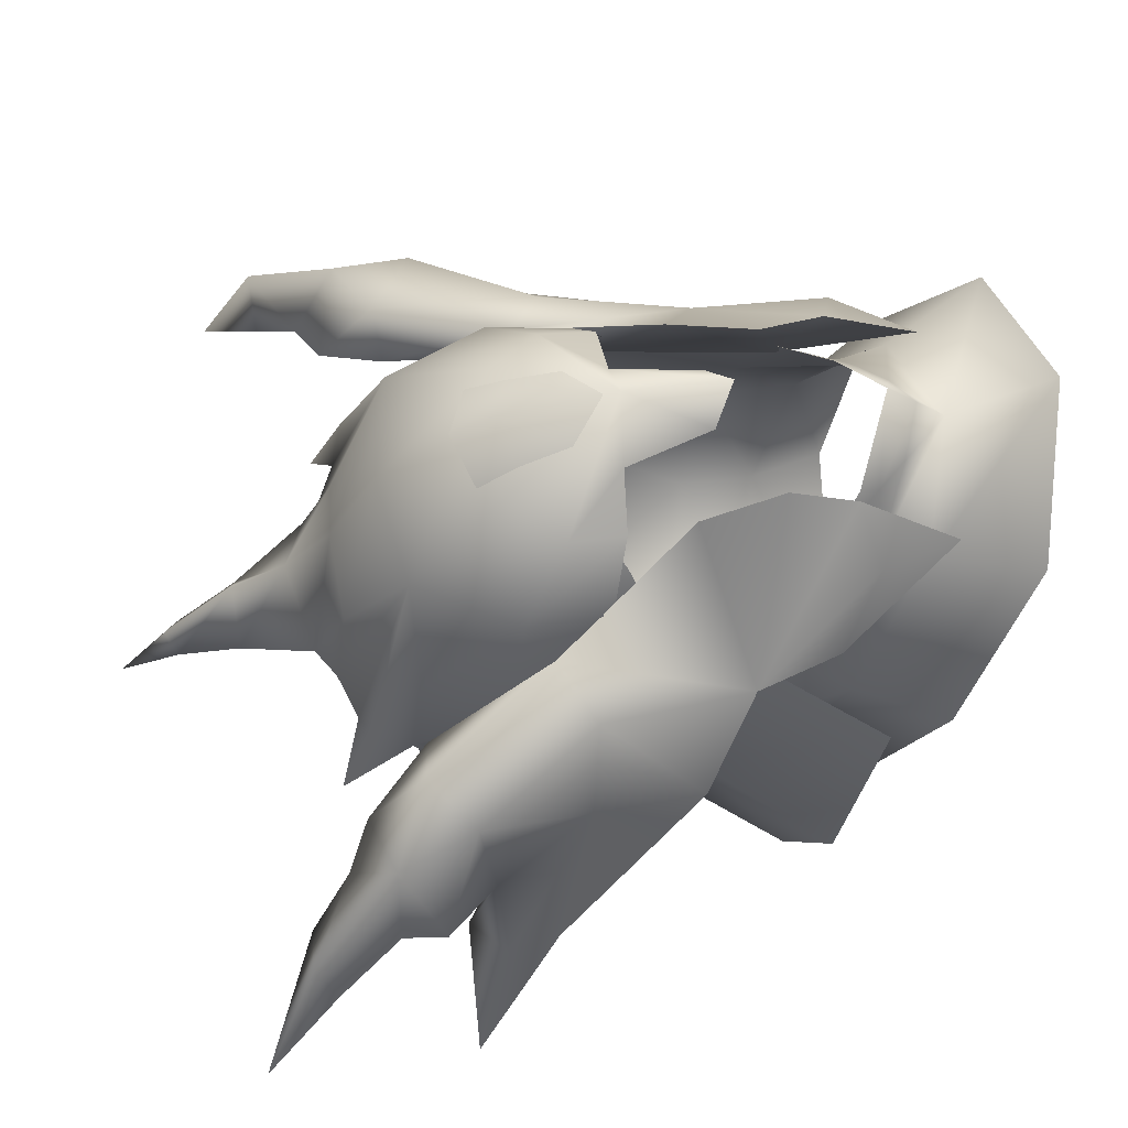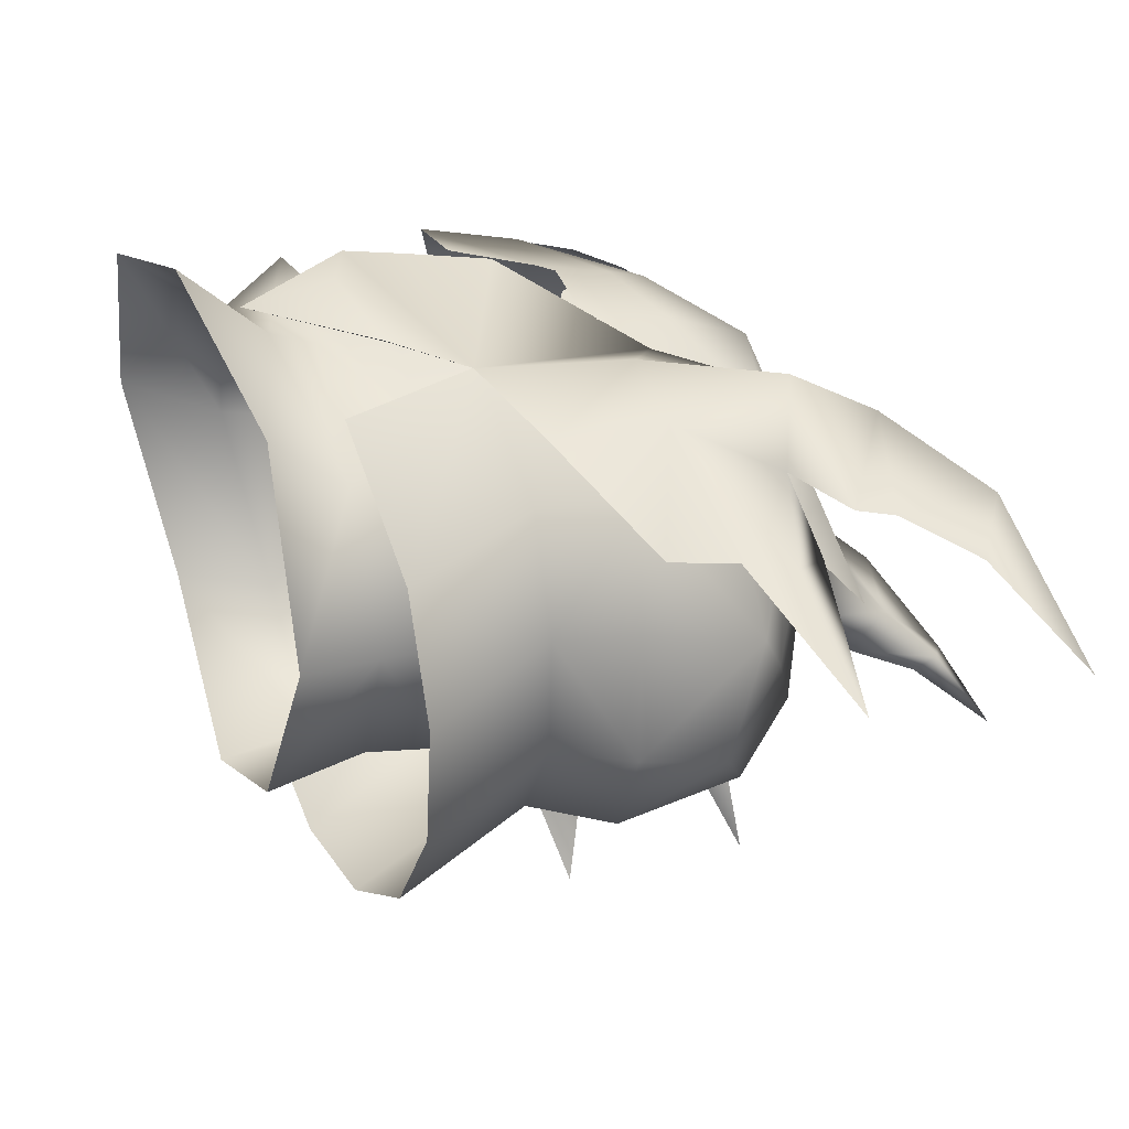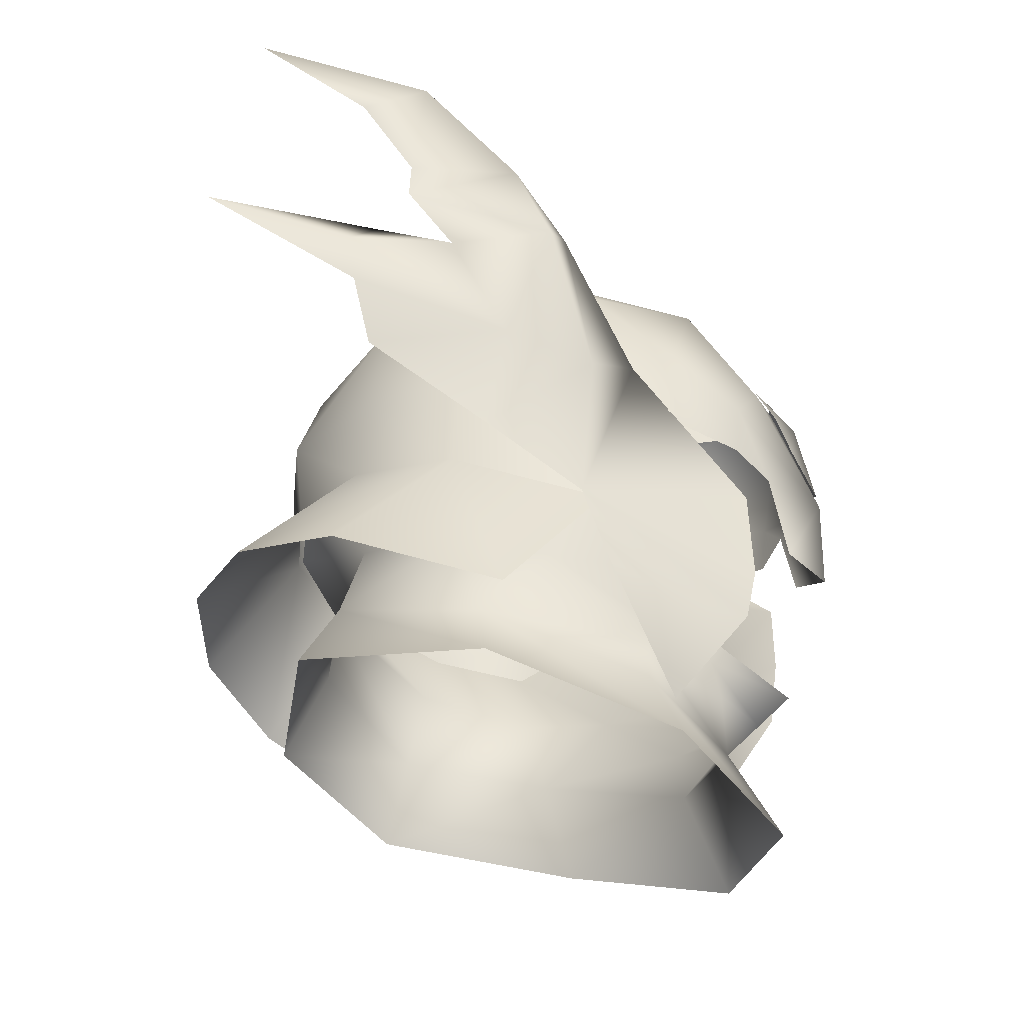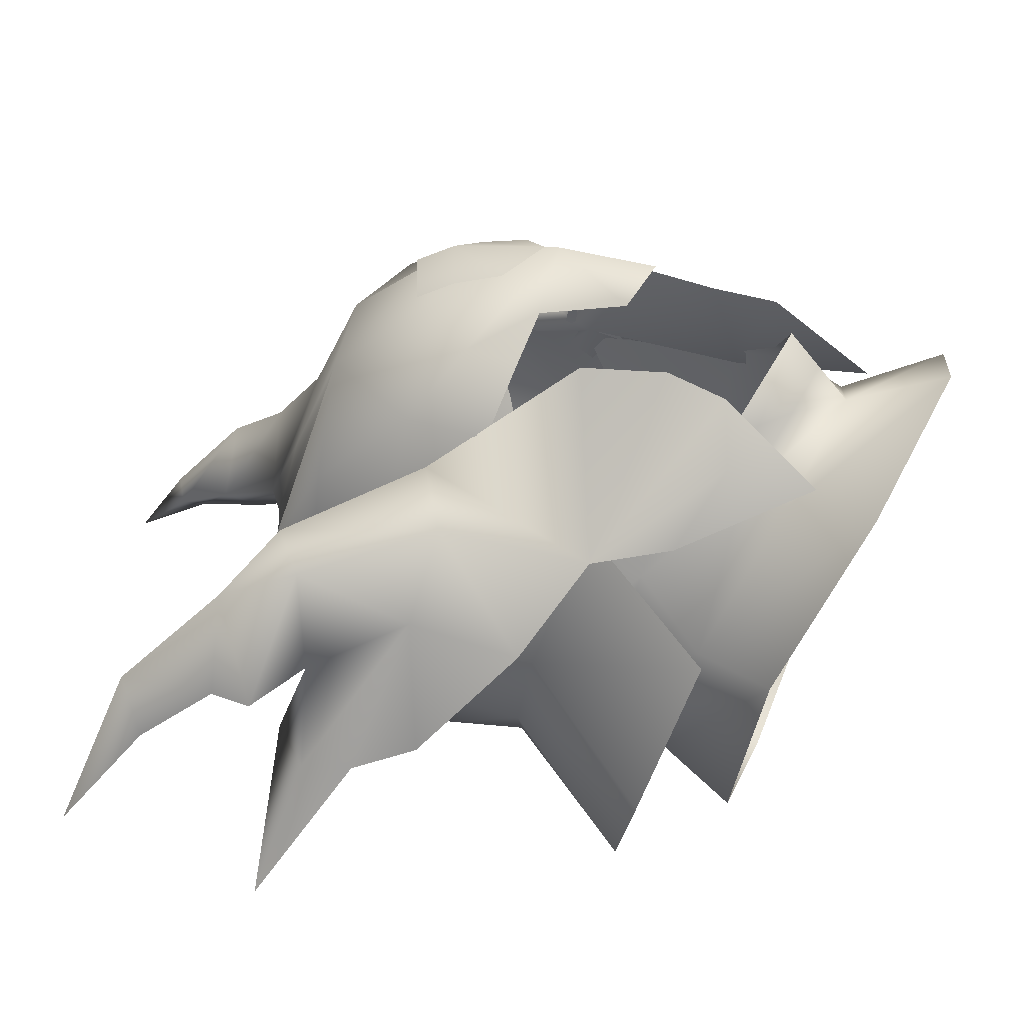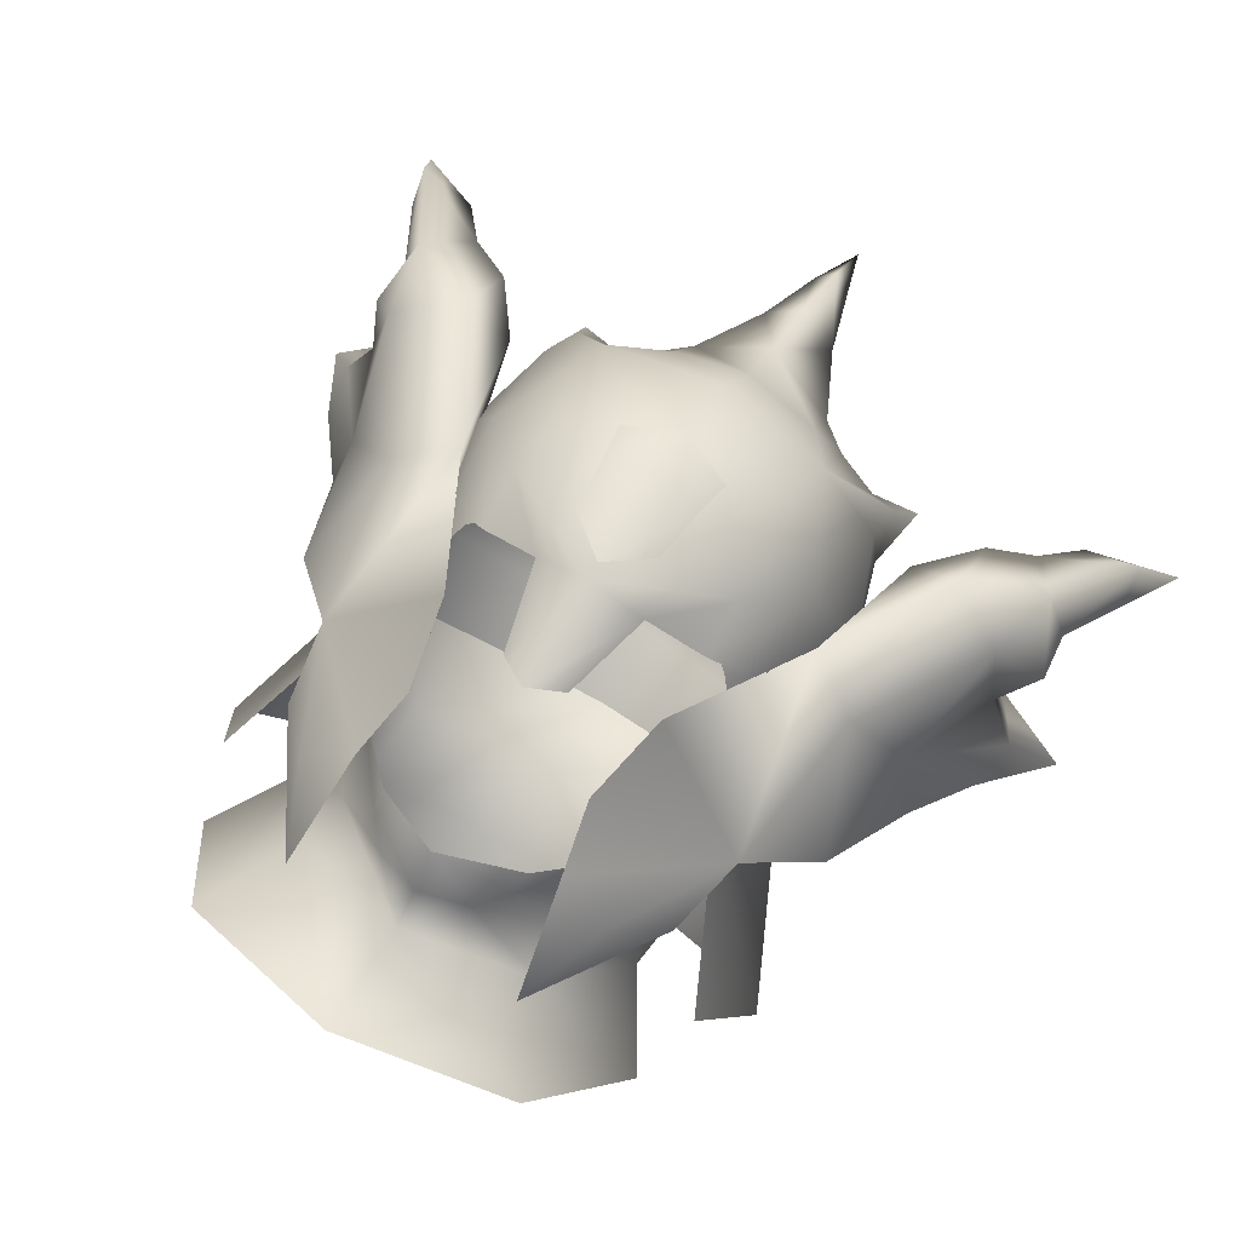
<metadata>
{"format":"obj","ext":"obj","renderer":"f3d","projection":"perspective","resolution":1024,"background":"white","views":[{"elev":64.6,"azim":-97.4,"up":"+Z"},{"elev":-16.4,"azim":72.2,"up":"+Z"},{"elev":-38.9,"azim":-78.1,"up":"+Y"},{"elev":36.0,"azim":-70.6,"up":"+Z"},{"elev":77.2,"azim":30.5,"up":"+Z"}]}
</metadata>
<code>
g mesh00
v 4.259 55.73 8.995
v 5.115 55.06 8.309
v 6.072 55.99 6.848
v 6.483 53.73 4.401
v 6.554 56.5 4.846
v -6.554 56.5 4.846
v -6.483 53.73 4.401
v -6.072 55.99 6.848
v -5.115 55.06 8.309
v -4.259 55.73 8.995
f 1 2 3
f 3 2 4
f 3 4 5
f 6 7 8
f 8 7 9
f 8 9 10
v 0 61.09 10.77
v -2.091 60.3 10.26
v 0 59.37 11.79
v -1.837 58.72 11.1
v -1.588 56.68 11.73
v 0 55.35 12.51
v 1.588 56.68 11.73
v 1.837 58.72 11.1
v 2.091 60.3 10.26
f 11 12 13
f 13 12 14
f 13 14 15
f 16 17 18
f 15 16 13
f 13 16 18
f 13 18 11
f 11 18 19
v -6.09 47.66 -7.712
v -5.671 50.9 -6.836
v 0 51.66 -9.521
v -6.501 48.81 1.567
v -2.72 45.11 7.568
v -5.259 48.25 5.681
v -6.09 47.66 -7.712
v 0 48.56 -9.915
v 6.09 47.66 -7.712
v -4.759 43.28 5.243
v -4.34 45.22 5.238
v -7.03 46.07 -1.419
v 7.03 46.07 -1.419
v 4.34 45.22 5.238
v 4.759 43.28 5.243
v 1.757 43.99 7.819
v 0 42.13 7.76
v 0 43.38 9.129
v -1.757 43.99 7.819
v -5.671 50.9 -6.836
v -6.09 47.66 -7.712
v -7.5 49.81 -2.16
v -7.03 46.07 -1.419
v -6.501 48.81 1.567
v -4.34 45.22 5.238
v -2.72 45.11 7.568
v 0 51.66 -9.521
v 5.671 50.9 -6.836
v 6.09 47.66 -7.712
v 7.5 49.81 -2.16
v 7.03 46.07 -1.419
v 6.501 48.81 1.567
v 4.34 45.22 5.238
v 2.72 45.11 7.568
v 1.757 43.99 7.819
v 0 44.64 10.5
v 0 43.38 9.129
v -1.757 43.99 7.819
v 0 42.13 7.76
v -4.759 43.28 5.243
f 20 21 22
f 23 24 25
f 26 22 27
f 27 22 28
f 29 30 31
f 32 33 34
f 34 33 35
f 34 35 36
f 36 35 37
f 36 37 38
f 39 40 41
f 41 40 42
f 41 42 43
f 43 42 44
f 43 44 45
f 46 47 48
f 48 47 49
f 48 49 50
f 50 49 51
f 50 51 52
f 52 51 53
f 52 53 54
f 54 53 55
f 54 55 56
f 56 55 45
f 56 45 57
f 57 45 44
f 57 44 58
f 58 44 59
v 0 55.43 -11.46
v -5.671 50.9 -6.836
v -4.138 55.01 -10.05
v 7.459 54.18 -6.719
v 5.671 50.9 -6.836
v 4.138 55.01 -10.05
v 5.259 48.25 5.681
v 2.72 45.11 7.568
v 6.501 48.81 1.567
v -5.671 50.9 -6.836
v 0 55.43 -11.46
v 0 51.66 -9.521
v 4.138 55.01 -10.05
v 5.671 50.9 -6.836
v -5.259 48.25 5.681
v -7.314 55.65 3.787
v -6.501 48.81 1.567
v -8.659 53.35 -2.869
v -7.5 49.81 -2.16
v -7.459 54.18 -6.719
v -5.671 50.9 -6.836
v -4.138 55.01 -10.05
v 7.459 54.18 -6.719
v 7.5 49.81 -2.16
v 8.659 53.35 -2.869
v 6.501 48.81 1.567
v 7.314 55.65 3.787
v 5.259 48.25 5.681
f 60 61 62
f 63 64 65
f 66 67 68
f 69 70 71
f 71 70 72
f 71 72 73
f 74 75 76
f 76 75 77
f 76 77 78
f 78 77 79
f 78 79 80
f 80 79 81
f 73 82 83
f 83 82 84
f 83 84 85
f 85 84 86
f 85 86 87
v 0 54.69 12.6
v -1.246 51.35 11.16
v 0 50.52 12.51
v -13.64 68.49 -3.334
v -16.01 67.78 -4.827
v -17.49 71.14 -9.232
v -4.219 52.37 9.727
v -6.248 55.3 4.807
v -7.218 58.03 5.446
v 0 69.36 -4.127
v -2.891 67.22 -0.8082
v -1.501 70.33 -2.717
v -4.436 63.17 7.715
v -2.956 65.87 2.052
v -3.95 66.46 -1.032
v 2.72 45.11 7.568
v 2.845 45.91 7.851
v 0 44.64 10.5
v -12.67 61.64 2.869
v -14.71 63.24 -2.982
v -13.43 61.12 -1.324
v 11.71 57.17 0.7287
v 12.8 56.56 -5.031
v 14.46 58.84 -5.337
v 15.72 68.54 -2.074
v 16.01 67.78 -4.827
v 17.49 71.14 -9.232
v 11.64 47.2 -6.522
v 8.97 52.74 -2.24
v 7.216 51 3.925
v -3.337 64.85 -5.95
v -2.726 62.58 -10.18
v -6.815 62.86 -5.94
v -11.71 57.17 0.7287
v -14.87 60.92 -5.484
v 2.108 54.84 10.6
v 1.246 51.35 11.16
v 6.811 62.86 -5.94
v 5.56 64.19 -1.137
v 7.635 61.01 0.8705
v 12.67 61.64 2.869
v 13.41 64.87 1.515
v 10.35 63.38 3.071
v -12.21 66.77 -1.265
v -15.72 68.54 -2.074
v -17.49 71.14 -9.232
v -16.01 67.78 -4.827
v -3.51 65.66 -3.518
v -2.891 67.22 -0.8082
v 0 66.35 -3.09
v -7.109 63.49 -1.294
v -7.43 66.77 -4.285
v -5.711 65.79 -1.461
v -5.711 65.79 -1.461
v -2.767 59.34 10.43
v -4.438 57.23 9.71
v -8.132 59.78 1.868
v -7.109 63.49 -1.294
v -6.87 63.05 -3.51
v -5.711 65.79 -1.461
v -3.51 65.66 -3.518
v -8.549 50.44 3.282
v -7.826 47.13 4.274
v -5.977 45.56 7.321
v -6.863 65.28 -0.1494
v -6.826 63.13 3.499
v -6.478 59.1 7.147
v -2.108 54.84 10.6
v -4.353 55 9.5
v 0 70.26 0.02332
v 0 68.01 1.387
v -14.53 65.04 -2.954
v -12.21 66.77 -1.265
v -14.71 63.24 -2.982
v -14.46 58.84 -5.337
v -16.99 62.5 -11.34
v -13.69 62.38 -4.645
v -14.46 58.84 -5.337
v -12.8 56.56 -5.031
v -13.41 64.87 1.515
v -14.53 65.04 -2.954
v -4.582 42.16 6.266
v -4.887 47.98 5.391
v -3.998 46.25 9.378
v -3.498 48.87 9.799
v -2.891 67.22 -0.8082
v 0 66.02 3.699
v 2.956 65.87 2.052
v 4.436 63.17 7.715
v 0 75.62 -6.74
v 0 73.43 -3.572
v 0.7421 73 -4.313
v 5.711 65.79 -1.461
v 7.43 66.77 -4.285
v 7.109 63.49 -1.294
v 2.891 67.22 -0.8082
v 3.51 65.66 -3.518
v 3.95 66.46 -1.032
v 5.711 65.79 -1.461
v 0 66.35 -3.09
v 1.501 70.33 -2.717
v 2.891 67.22 -0.8082
v 3.51 65.66 -3.518
v 5.711 65.79 -1.461
v 6.87 63.05 -3.51
v 7.109 63.49 -1.294
v 8.132 59.78 1.868
v 0 64 7.933
v 0 60.41 10.81
v 2.767 59.34 10.43
v 0 72.26 -4.735
v 0 75.62 -6.74
v -0.7421 73 -4.313
v 5.977 45.56 7.321
v 7.826 47.13 4.274
v 8.549 50.44 3.282
v 7.109 63.49 -1.294
v 6.826 63.13 3.499
v 6.478 59.1 7.147
v 6.235 55.74 6.764
v 4.353 55 9.5
v 14.87 60.92 -5.484
v 16.99 62.5 -11.34
v 14.46 58.84 -5.337
v 13.69 62.38 -4.645
v 12.8 56.56 -5.031
v 6.248 55.3 4.807
v 3.998 46.25 9.378
v 4.887 47.98 5.391
v 4.582 42.16 6.266
v 3.498 48.87 9.799
v 4.219 52.37 9.727
v 7.218 58.03 5.446
v 9.907 45.18 0.2099
v -9.655 48.62 -11.19
v -11.64 47.2 -6.522
v -8.978 52.74 -2.24
v -9.901 45.18 0.2099
v -7.221 51 3.925
v 7.216 51 3.925
v 9.65 56.62 -1.69
v 7.049 59.81 4.495
v 8.97 52.74 -2.24
v 7.419 53.91 -6.849
v 7.685 57.45 -6.395
v 5.259 48.25 5.681
v -2.845 45.91 7.851
v -2.72 45.11 7.568
v -5.259 48.25 5.681
v 0 59.02 -12.12
v 3.762 62.41 -10.18
v 4.596 58.33 -10.62
v -7.43 66.77 -4.285
v -7.109 63.49 -1.294
v -6.235 55.74 6.764
v -10.41 65.82 -0.377
v -4.219 52.37 9.727
v -9.432 56.65 4.045
v -11.13 52.62 -0.2656
v -12.8 56.56 -5.031
v -4.582 42.16 6.266
v -3.998 46.25 9.378
v -3.498 48.87 9.799
v -10.35 63.38 3.071
v -8.467 63.19 1.892
v -7.826 47.13 4.274
v -8.549 50.44 3.282
v -11.13 52.62 -0.2656
v 6.863 65.28 -0.1494
v 4.438 57.23 9.71
v 13.43 61.12 -1.324
v 8.467 63.19 1.892
v 14.71 63.24 -2.982
v 10.41 65.82 -0.377
v 14.53 65.04 -2.954
v 12.21 66.77 -1.265
v 16.01 67.78 -4.827
v 13.64 68.49 -3.334
v 17.49 71.14 -9.232
v 11.13 52.62 -0.2656
v 9.432 56.65 4.045
v 4.219 52.37 9.727
v 3.498 48.87 9.799
v 3.998 46.25 9.378
v 4.582 42.16 6.266
v 14.53 65.04 -2.954
v 14.71 63.24 -2.982
v 11.13 52.62 -0.2656
v 8.549 50.44 3.282
v 7.826 47.13 4.274
v 7.419 53.91 -6.849
v 9.66 48.62 -11.19
v 4.184 54.85 -10.34
v 5.597 49.66 -14.38
v 0 55.14 -11.63
v -7.426 53.91 -6.849
v -4.191 54.85 -10.34
v -5.592 49.66 -14.38
v 0.002136 50.08 -15.6
v 0 64.32 -9.864
v 0 66.51 -6.381
v 3.337 64.85 -5.95
v 3.337 65.66 -1.93
v 4.184 54.85 -10.34
v 0 55.14 -11.63
v -4.191 54.85 -10.34
v -4.596 58.33 -10.62
v -7.426 53.91 -6.849
v -7.685 57.45 -6.395
v -8.978 52.74 -2.24
v -7.221 51 3.925
v -7.057 59.81 4.495
v -9.65 56.62 -1.69
v -7.642 61.01 0.8705
v -5.563 64.19 -1.137
v -3.337 65.66 -1.93
v 0 67.09 -2.407
v -16.99 62.5 -11.34
v 7.43 66.77 -4.285
v 16.99 62.5 -11.34
f 88 89 90
f 91 92 93
f 94 95 96
f 97 98 99
f 100 101 102
f 103 104 105
f 106 107 108
f 109 110 111
f 112 113 114
f 115 116 117
f 118 119 120
f 121 108 122
f 123 90 124
f 125 126 127
f 128 129 130
f 131 91 132
f 132 91 133
f 132 133 134
f 135 136 137
f 138 139 140
f 100 102 141
f 88 142 143
f 144 145 146
f 146 145 147
f 146 147 148
f 149 150 151
f 141 152 100
f 100 152 153
f 100 153 154
f 89 88 155
f 155 88 143
f 155 143 156
f 157 99 158
f 92 91 159
f 159 91 160
f 159 160 161
f 162 121 122
f 163 164 165
f 165 164 95
f 165 95 166
f 107 167 168
f 169 170 171
f 95 94 170
f 170 94 172
f 170 172 171
f 99 173 158
f 158 173 174
f 158 174 175
f 175 174 176
f 177 178 179
f 180 181 182
f 137 183 184
f 184 183 185
f 184 185 186
f 98 97 187
f 187 97 188
f 187 188 189
f 190 191 192
f 192 191 193
f 192 193 194
f 101 100 195
f 195 100 196
f 195 196 197
f 179 198 199
f 199 198 200
f 201 202 203
f 204 205 194
f 194 205 206
f 194 206 207
f 207 206 208
f 209 109 111
f 210 211 212
f 212 211 213
f 212 213 214
f 215 216 217
f 215 218 216
f 216 218 219
f 216 219 214
f 214 219 220
f 221 115 117
f 222 223 224
f 224 223 225
f 224 225 226
f 227 228 229
f 227 230 228
f 228 230 231
f 228 231 232
f 104 103 233
f 105 234 235
f 235 234 236
f 237 238 239
f 239 238 125
f 141 240 152
f 152 240 241
f 152 241 153
f 153 241 144
f 153 144 154
f 154 144 242
f 108 161 243
f 243 161 160
f 243 160 167
f 167 160 132
f 167 132 168
f 168 132 134
f 244 96 149
f 149 96 245
f 149 245 246
f 246 245 121
f 246 121 247
f 247 121 162
f 150 248 151
f 151 248 249
f 151 249 149
f 149 249 250
f 149 250 244
f 107 106 167
f 167 106 251
f 167 251 243
f 243 251 252
f 243 252 108
f 169 253 170
f 170 253 254
f 170 254 95
f 95 254 255
f 95 255 166
f 242 156 154
f 154 156 143
f 154 143 100
f 100 143 142
f 100 142 196
f 196 142 88
f 196 88 197
f 178 188 179
f 179 188 97
f 179 97 198
f 198 97 99
f 198 99 200
f 200 99 157
f 204 256 205
f 205 256 176
f 205 176 206
f 206 176 257
f 206 257 208
f 208 257 123
f 258 259 260
f 260 259 261
f 260 261 262
f 262 261 263
f 262 263 264
f 264 263 265
f 264 265 266
f 110 109 267
f 267 109 268
f 267 268 203
f 203 268 220
f 203 220 269
f 269 270 203
f 203 270 271
f 203 271 201
f 201 271 272
f 201 272 202
f 113 112 273
f 273 112 129
f 273 129 274
f 274 129 128
f 274 128 258
f 259 130 261
f 261 130 129
f 261 129 263
f 263 129 112
f 263 112 265
f 265 112 114
f 213 275 214
f 214 275 276
f 214 276 216
f 216 276 277
f 216 277 217
f 116 115 278
f 278 115 279
f 278 279 280
f 280 279 281
f 280 281 282
f 224 283 222
f 222 283 284
f 222 284 285
f 285 284 282
f 285 282 286
f 286 282 281
f 119 118 287
f 287 118 288
f 287 288 289
f 289 288 290
f 289 290 126
f 231 239 232
f 232 239 125
f 232 125 228
f 228 125 127
f 228 127 229
f 231 291 239
f 239 291 292
f 239 292 237
f 237 292 293
f 237 293 294
f 294 293 295
f 294 295 296
f 296 295 297
f 298 299 300
f 300 299 301
f 300 301 120
f 120 301 302
f 120 302 118
f 118 302 303
f 118 303 288
f 288 303 304
f 288 304 290
f 108 121 106
f 106 121 245
f 106 245 251
f 251 245 96
f 251 96 252
f 252 96 95
f 252 95 108
f 108 95 164
f 108 164 122
f 122 164 305
f 122 305 162
f 90 123 88
f 88 123 257
f 88 257 197
f 197 257 176
f 197 176 195
f 195 176 174
f 195 174 101
f 101 174 173
f 101 173 102
f 102 173 135
f 102 135 141
f 177 200 178
f 178 200 157
f 178 157 188
f 188 157 158
f 188 158 183
f 183 158 175
f 183 175 185
f 185 175 176
f 185 176 186
f 186 176 256
f 186 256 306
f 306 256 204
f 111 307 209
f 209 307 212
f 209 212 258
f 258 212 214
f 258 214 259
f 259 214 220
f 259 220 130
f 130 220 268
f 130 268 128
f 128 268 109
f 128 109 258
f 258 109 209
f 126 125 289
f 289 125 238
f 289 238 287
f 287 238 237
f 287 237 119
f 119 237 294
f 119 294 120
f 120 294 296
f 120 296 300
f 300 296 297
f 300 297 298
v 0 48.56 -9.915
v -7.443 44.3 -8.938
v -6.09 47.66 -7.712
v 7.03 46.07 -1.419
v 7.443 44.3 -8.938
v 6.09 47.66 -7.712
v 0 44.75 -11.74
v 6.09 47.66 -7.712
v 7.443 44.3 -8.938
v 9.145 42.47 -0.6725
v 4.759 43.28 5.243
v 6.466 39.29 6.739
v 0 42.13 7.76
v 0 37.97 9.809
v -4.759 43.28 5.243
v -6.466 39.29 6.739
v -7.03 46.07 -1.419
v -9.145 42.47 -0.6725
v -6.09 47.66 -7.712
v -7.443 44.3 -8.938
f 308 309 310
f 311 312 313
f 309 308 314
f 314 308 315
f 314 315 316
f 312 311 317
f 317 311 318
f 317 318 319
f 319 318 320
f 319 320 321
f 321 320 322
f 321 322 323
f 323 322 324
f 323 324 325
f 325 324 326
f 325 326 327

</code>
